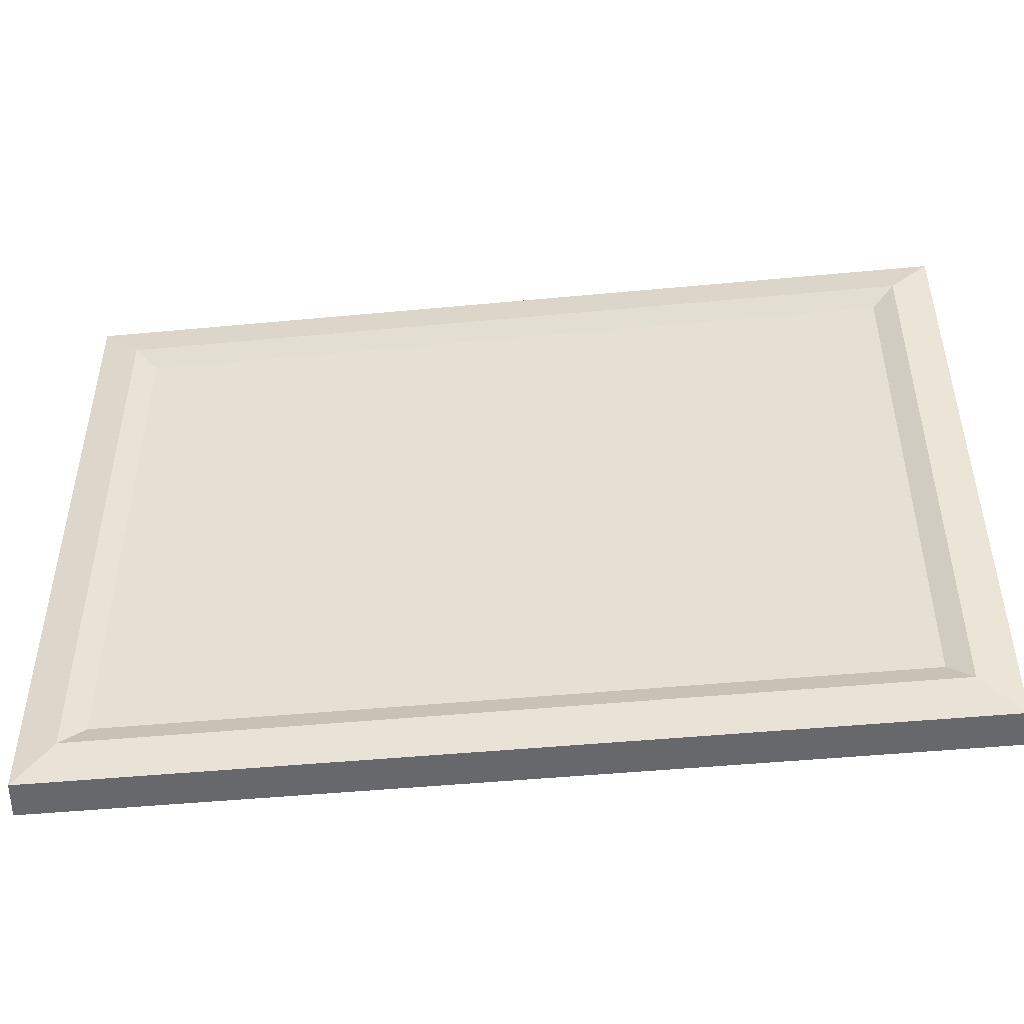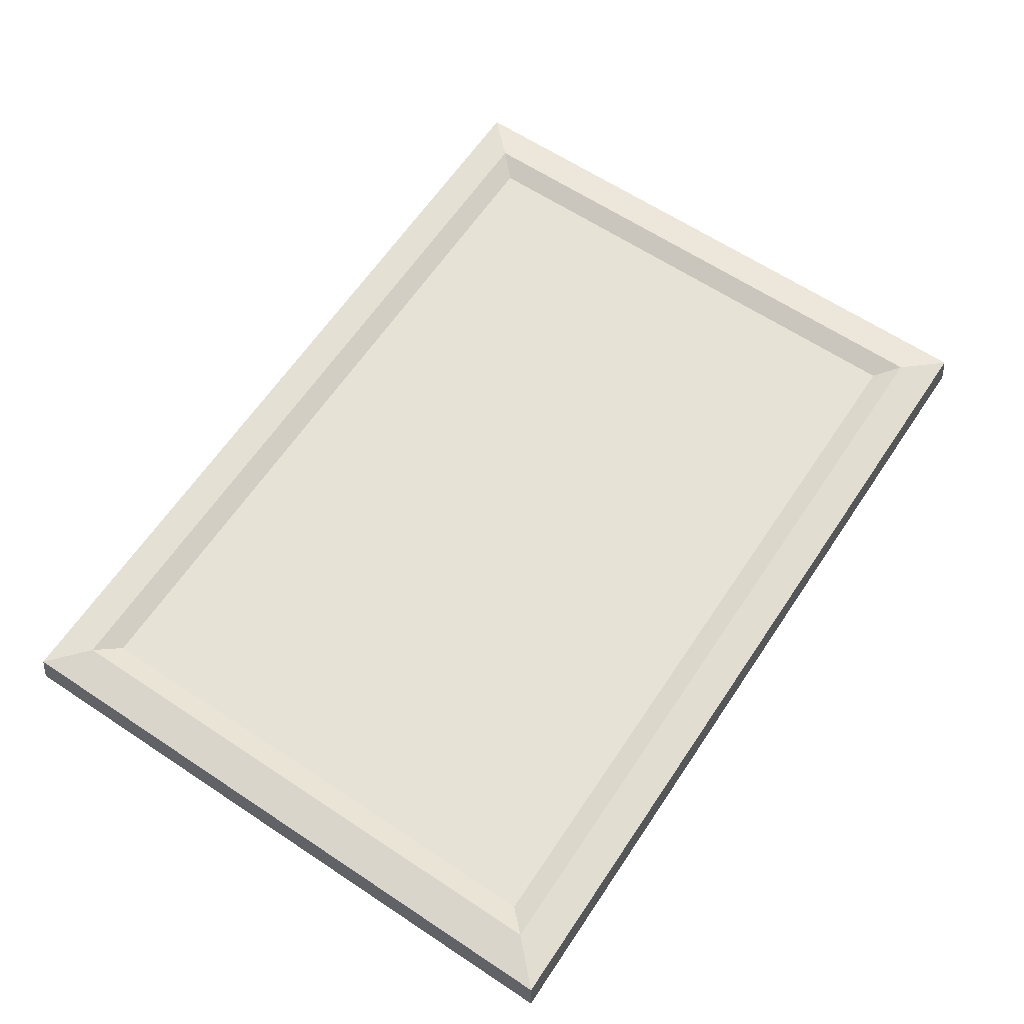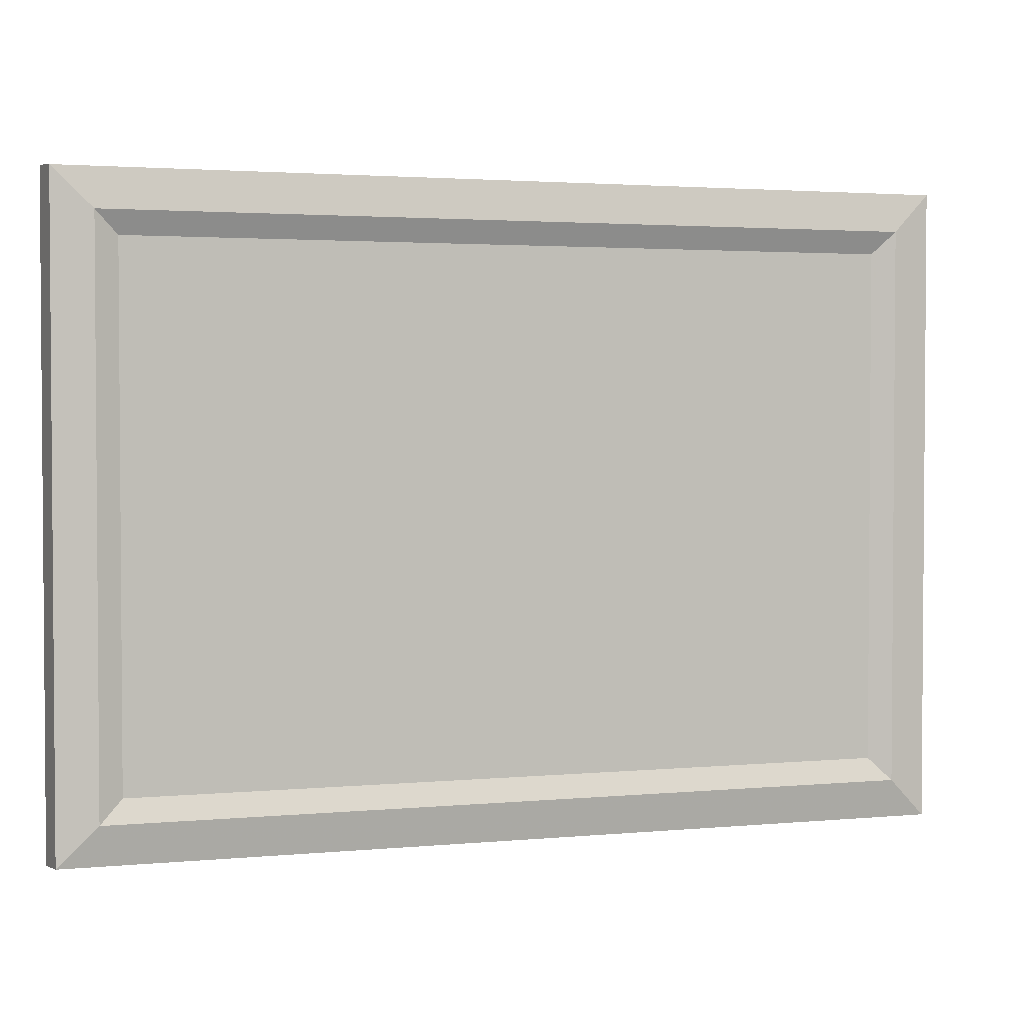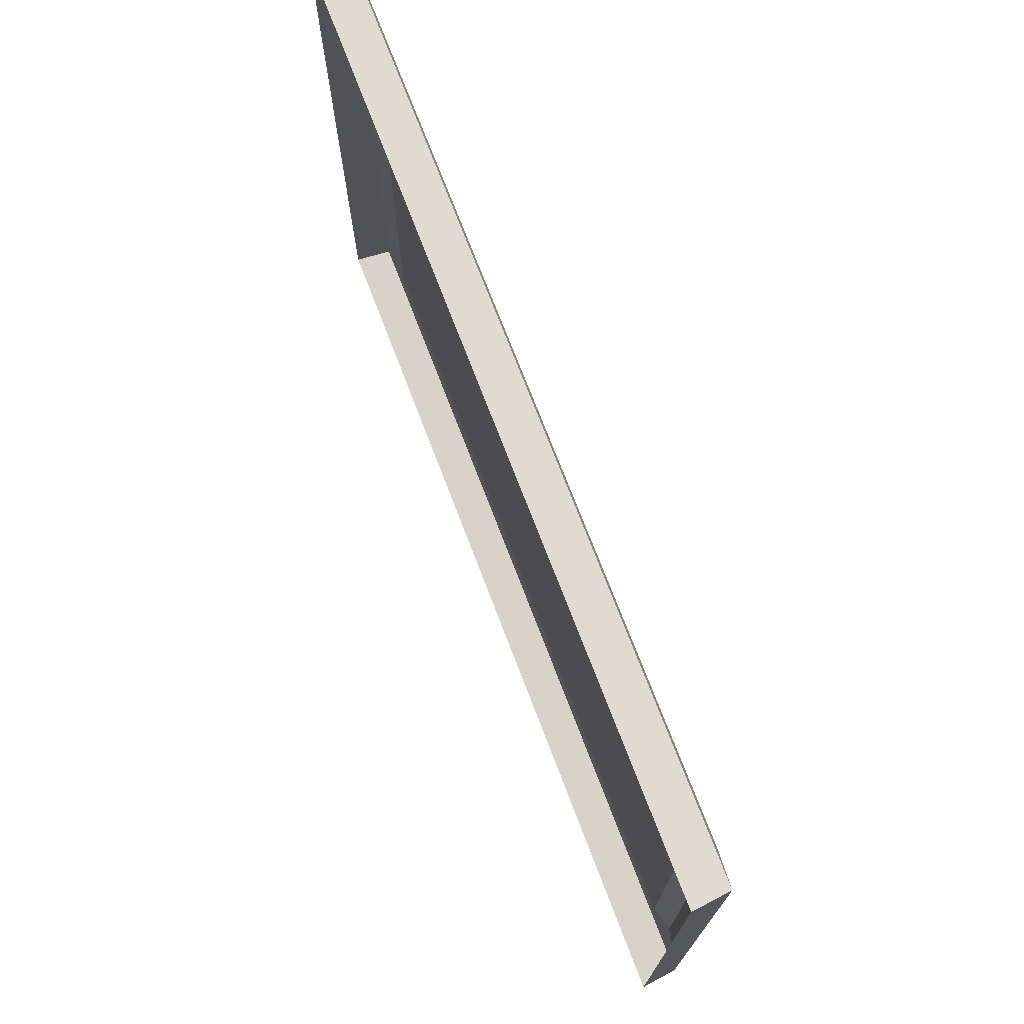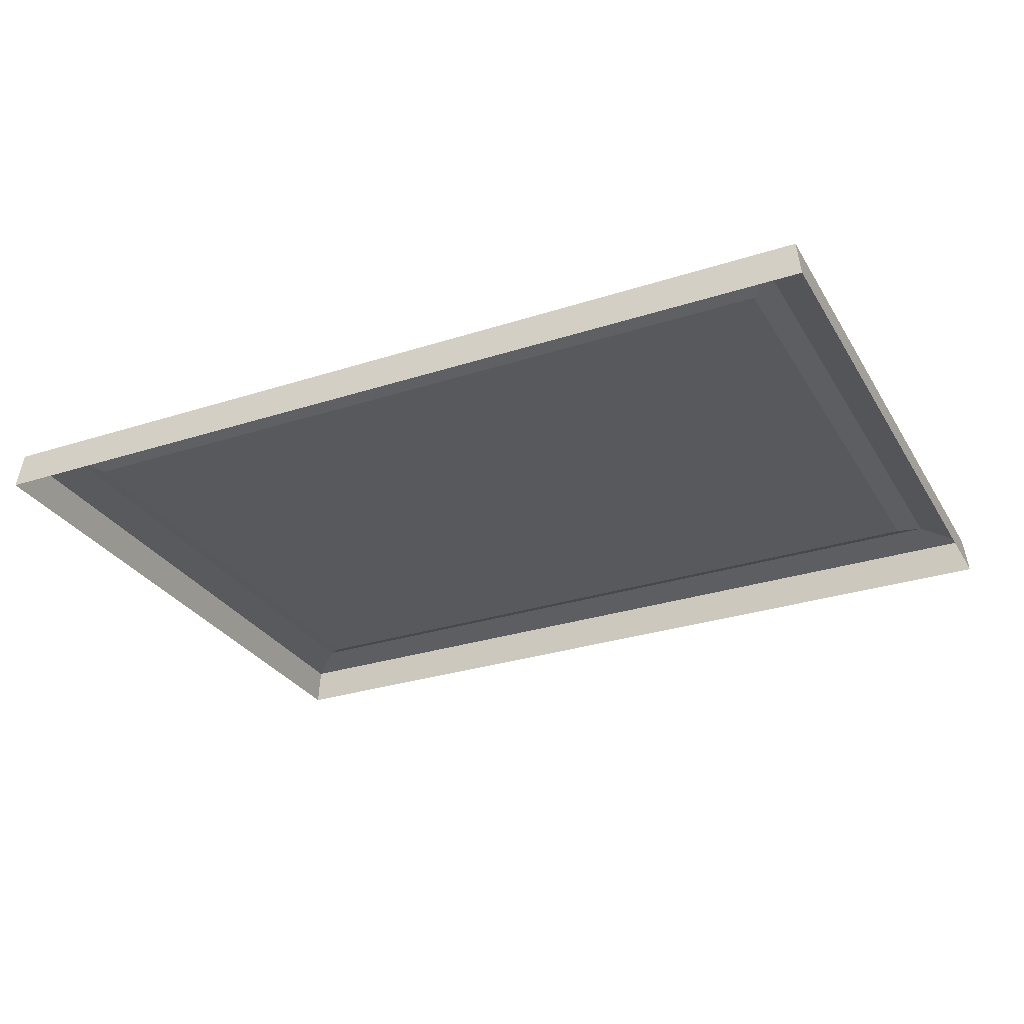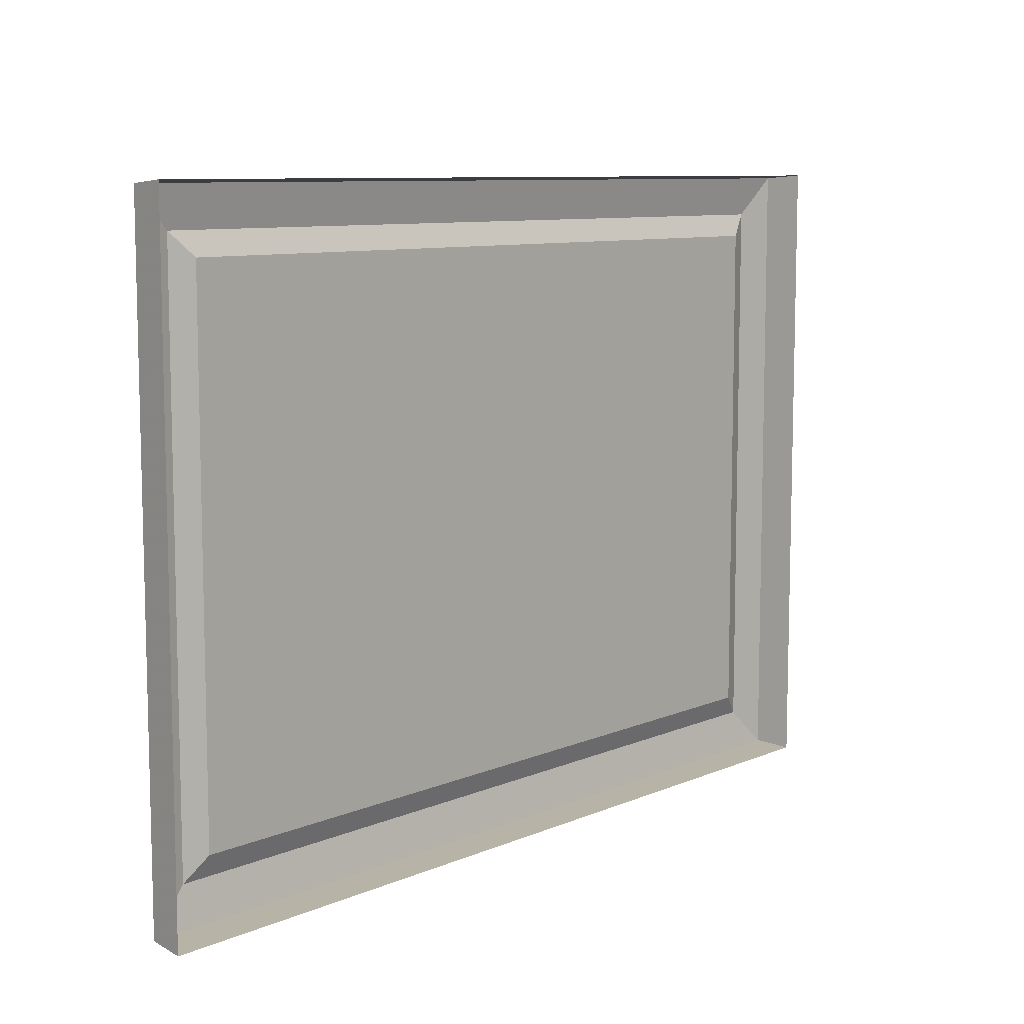
<metadata>
{"format":"obj","ext":"obj","renderer":"f3d","projection":"perspective","resolution":1024,"background":"white","views":[{"elev":-47.5,"azim":-173.9,"up":"+Z"},{"elev":63.4,"azim":123.8,"up":"+Y"},{"elev":2.5,"azim":161.7,"up":"+Z"},{"elev":72.7,"azim":69.1,"up":"+Z"},{"elev":-29.4,"azim":25.5,"up":"+Y"},{"elev":9.0,"azim":-48.4,"up":"+Z"}]}
</metadata>
<code>
o Painting
v -0.7158 -0.06258 -0.5165
v 0.7158 -0.06258 -0.5165
v 0.7158 -0.06258 0.5165
v -0.7158 -0.06258 0.5165
v -0.7086 -0.003747 -0.5114
v 0.7086 -0.003747 -0.5113
v 0.7086 -0.003747 0.5114
v -0.7086 -0.003747 0.5114
v -0.6101 -0.006861 -0.4128
v 0.6101 -0.006861 -0.4128
v 0.6101 -0.006861 0.4128
v -0.6101 -0.006861 0.4128
v 0.6462 0.00772 0.4489
v -0.6462 0.00772 0.4489
v -0.6462 0.00772 -0.4489
v 0.6462 0.00772 -0.4489
f 8 7 13 14
f 14 13 11 12
f 1 5 6 2
f 2 6 7 3
f 3 7 8 4
f 5 1 4 8
f 9 12 11 10
f 16 15 9 10
f 15 14 12 9
f 13 16 10 11
f 6 5 15 16
f 5 8 14 15
f 7 6 16 13

</code>
